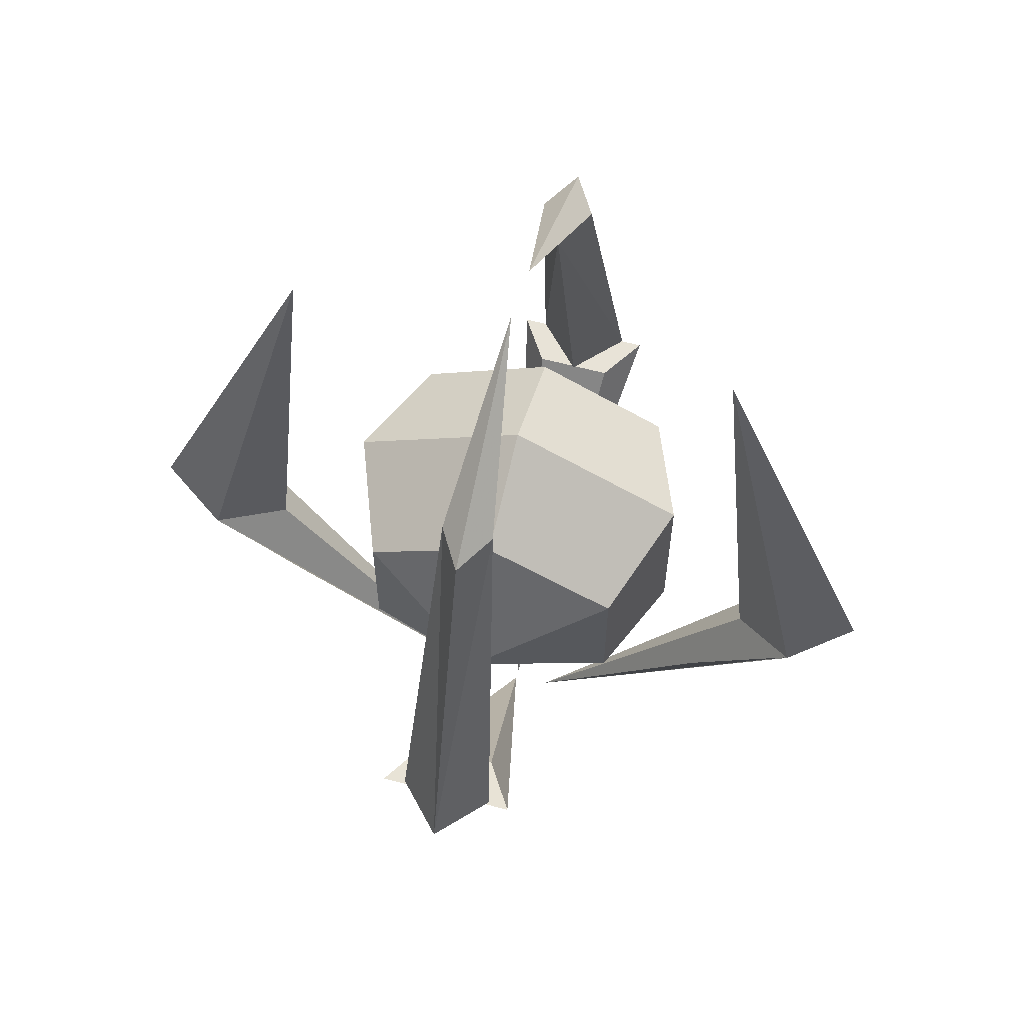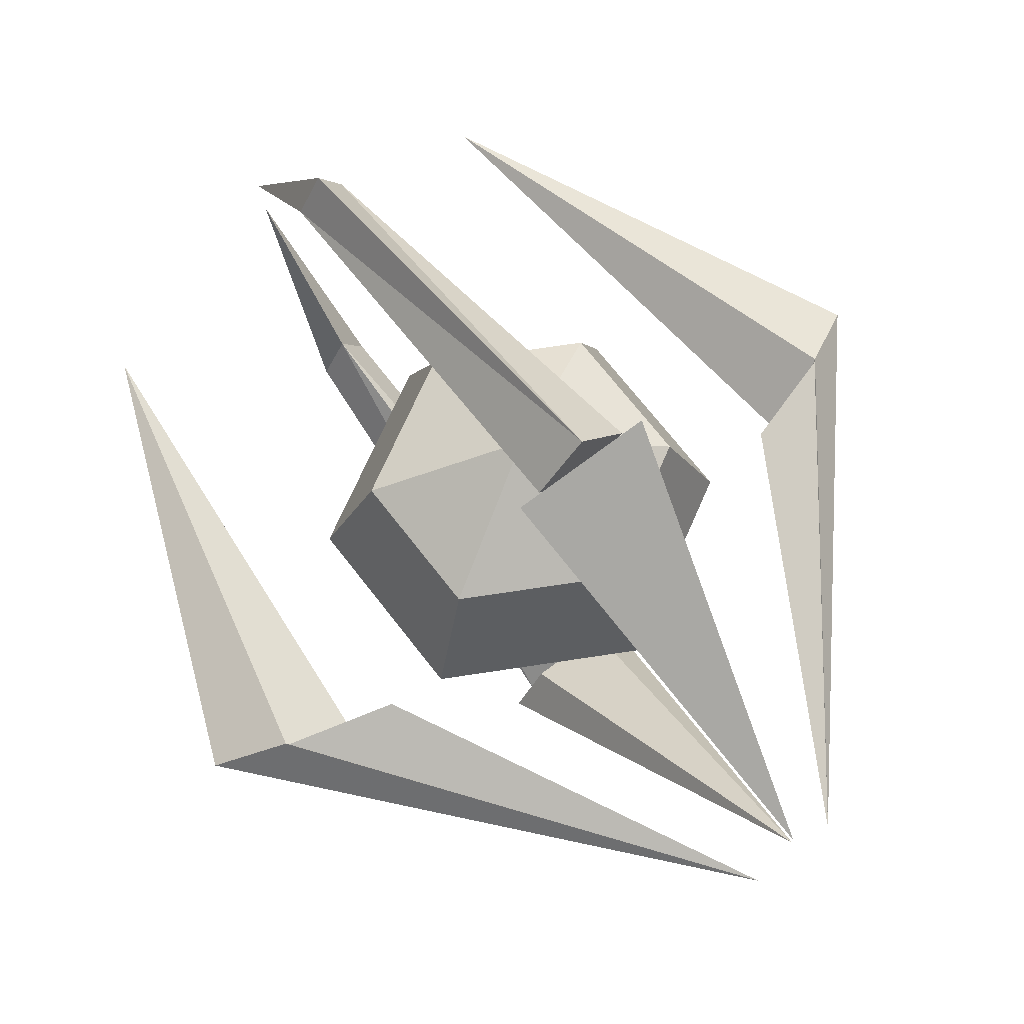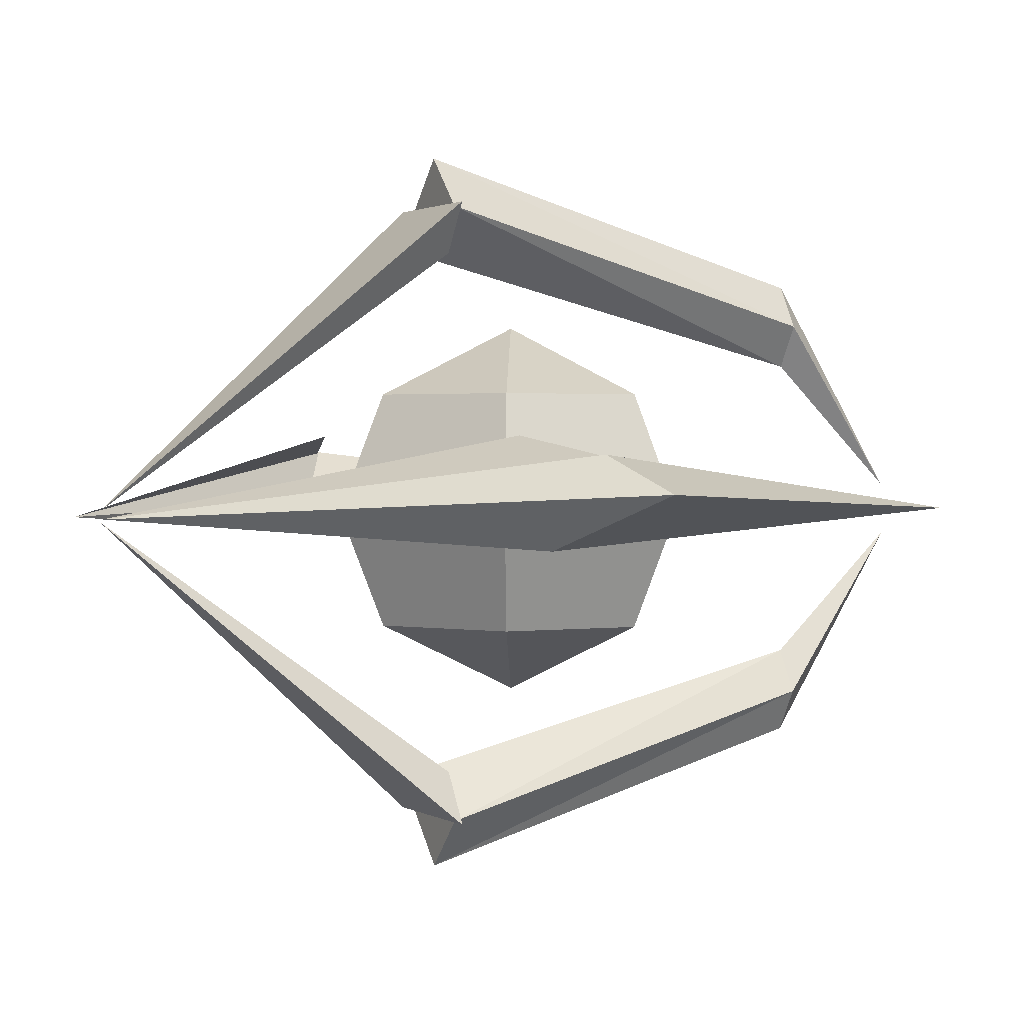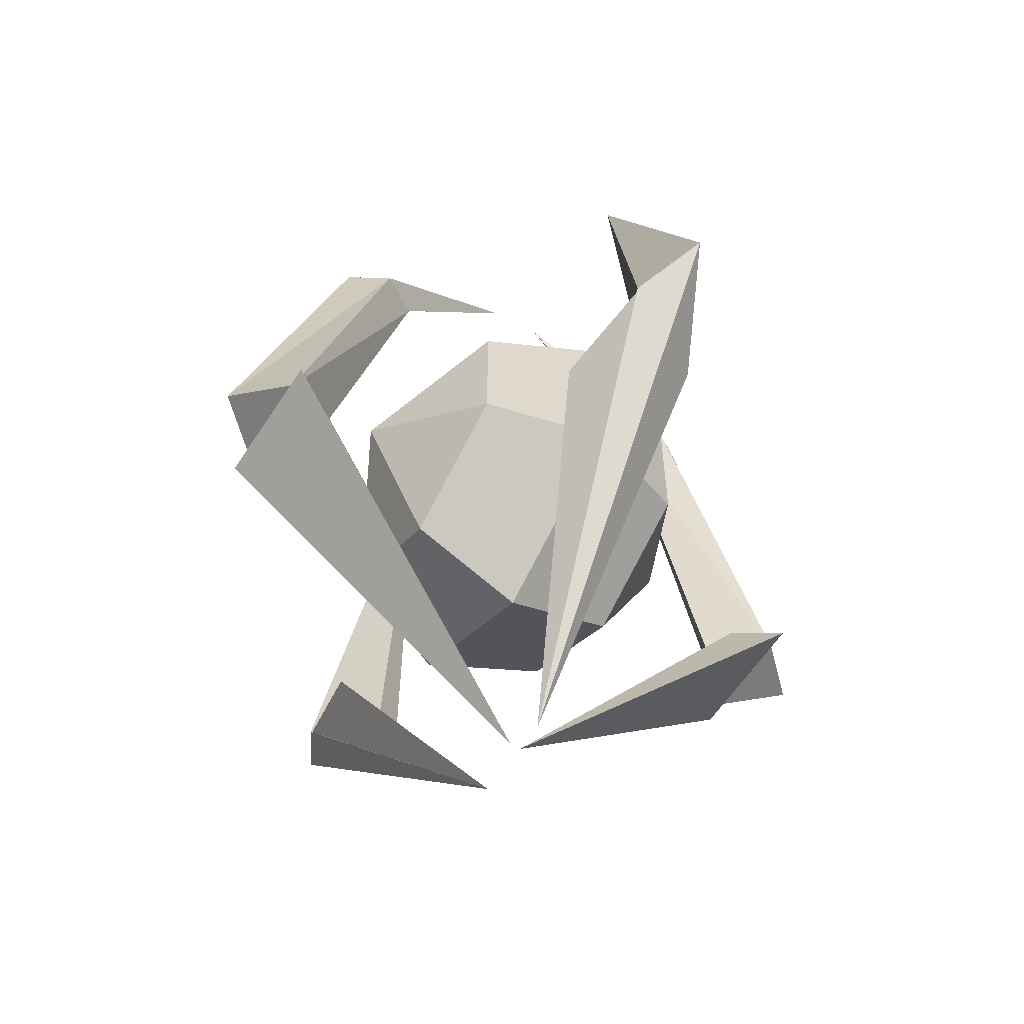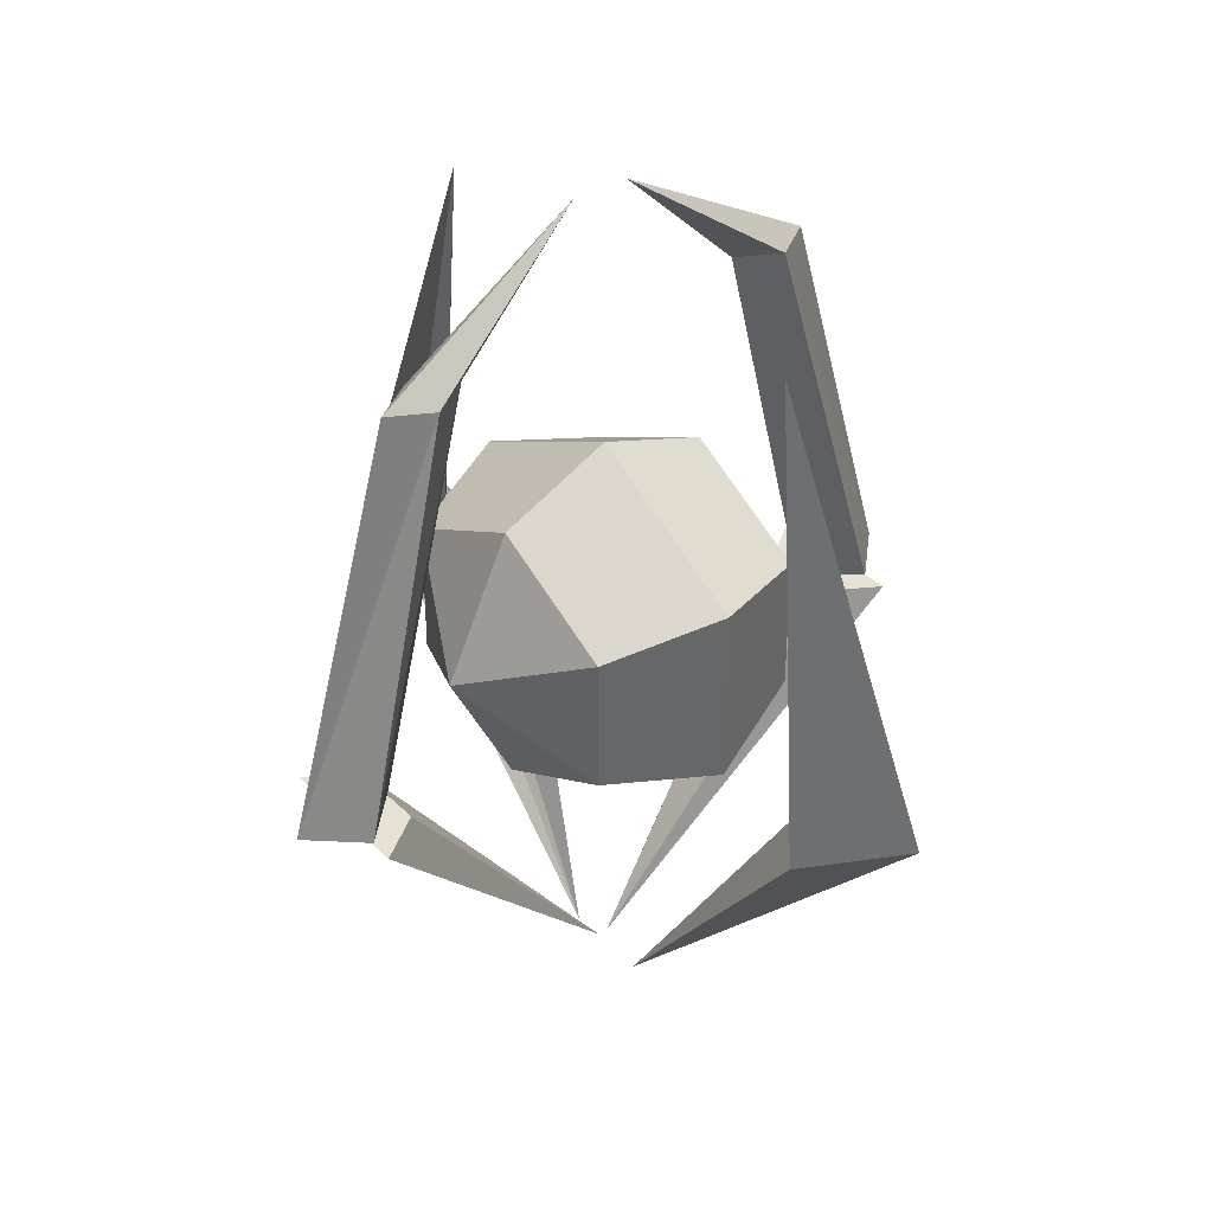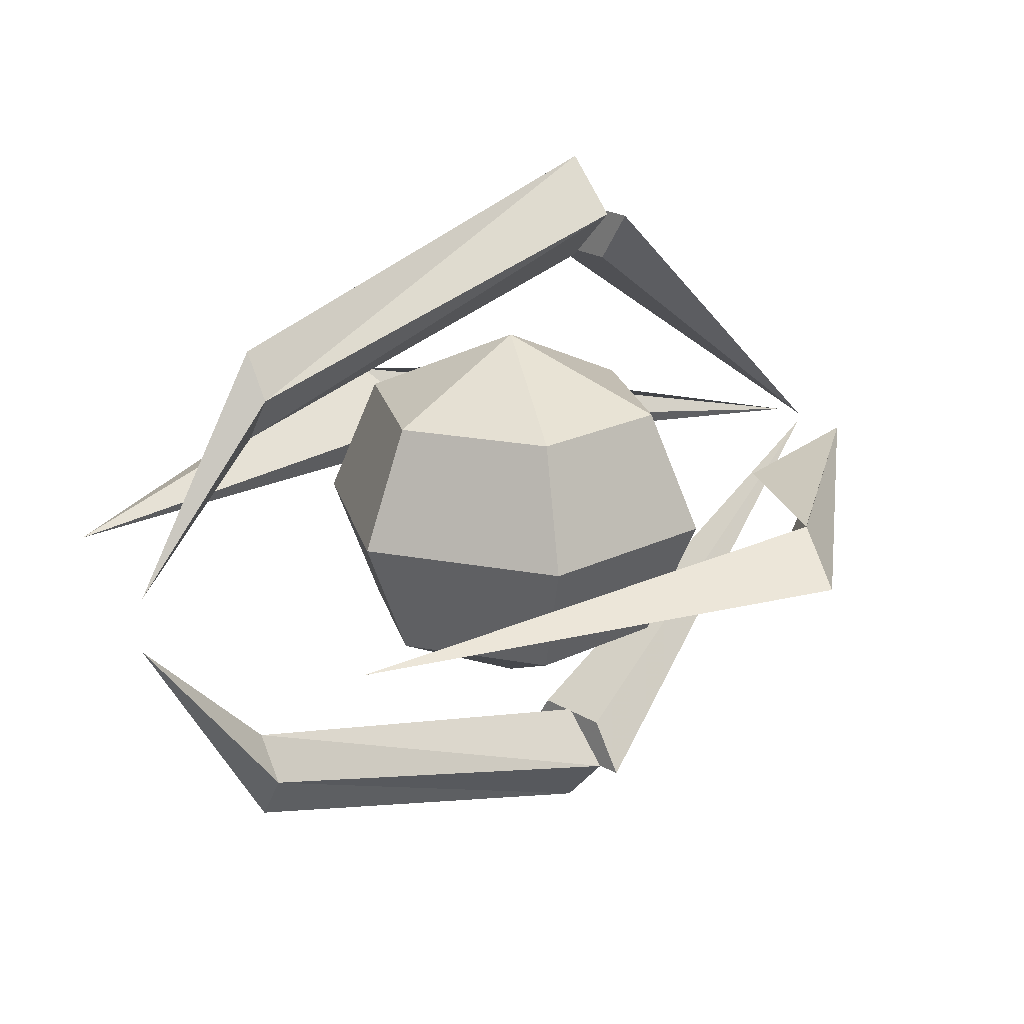
<metadata>
{"format":"obj","ext":"obj","renderer":"f3d","projection":"perspective","resolution":1024,"background":"white","views":[{"elev":62.4,"azim":-165.0,"up":"+Z"},{"elev":69.2,"azim":142.4,"up":"+Y"},{"elev":1.5,"azim":-116.9,"up":"+Y"},{"elev":-58.5,"azim":-122.5,"up":"+Z"},{"elev":39.1,"azim":50.4,"up":"+Z"},{"elev":20.8,"azim":48.0,"up":"+Y"}]}
</metadata>
<code>
v 0.4714 0.1945 -0.1014
v 0.3296 0.2207 -0.1479
v 0.07069 0.1122 -0.6197
v 0.001178 0.15 0.6274
v 0.03357 0.3827 0.4471
v -0.001178 0.4409 0.4471
v -0.03593 0.3827 0.4471
v -0.001178 0.3244 0.4471
v 0.06469 0.535 -0.1235
v -0.001042 0.6054 -0.1235
v -0.06705 0.535 -0.1235
v -0.001042 0.4646 -0.1235
v -0.003534 0.07565 0.6274
v -0.03593 -0.1565 0.4471
v -0.001178 -0.2147 0.4471
v 0.03357 -0.1565 0.4471
v -0.001178 -0.09824 0.4471
v -0.06705 -0.3088 -0.1235
v -0.001314 -0.3791 -0.1235
v 0.06469 -0.3088 -0.1235
v -0.001314 -0.2384 -0.1235
v -0.05344 -0.2425 -0.1258
v -0.09693 -0.3098 -0.126
v 0 0.1073 -0.6066
v 0.05344 -0.2425 -0.1258
v 0.09693 -0.3098 -0.126
v 0.3852 0.1243 -0.153
v 0.4143 0.07446 -0.1451
v 0.4716 0.1966 -0.09941
v 0.5605 0.1475 -0.05228
v 0.07069 0.1122 -0.6197
v 0.3176 0.12 0.5227
v -0.4518 0.1945 -0.1014
v -0.3101 0.2207 -0.1479
v -0.0511 0.1122 -0.6197
v -0.3656 0.1243 -0.153
v -0.3947 0.07446 -0.1451
v -0.452 0.1966 -0.09941
v -0.5409 0.1475 -0.05228
v -0.0511 0.1122 -0.6197
v -0.298 0.12 0.5227
v 0.05344 0.4711 -0.1258
v 0.09693 0.5384 -0.126
v 0 0.1213 -0.6066
v -0.05344 0.4711 -0.1258
v -0.09693 0.5384 -0.126
v -0.1808 -0.04112 0.09506
v -0.000372 -0.04112 0.1945
v 0.18 -0.04112 0.09506
v -0.2404 0.1182 0.1275
v -0.000372 0.1182 0.2597
v 0.2396 0.1182 0.1275
v -0.1808 0.2776 0.09506
v -0.000372 0.2776 0.1945
v 0.18 0.2776 0.09506
v -0.000372 0.3721 -0.003064
v -0.1808 0.2776 -0.1012
v -0.000372 0.2776 -0.2006
v 0.18 0.2776 -0.1012
v -0.2404 0.1182 -0.1336
v -0.000372 0.1182 -0.2659
v 0.2396 0.1182 -0.1336
v -0.1808 -0.04112 -0.1012
v -0.000372 -0.04112 -0.2006
v 0.18 -0.04112 -0.1012
v -0.000372 -0.1356 -0.003064
f 1 3 2
f 5 4 8
f 5 6 4
f 7 4 6
f 8 4 7
f 9 5 8
f 9 10 5
f 5 10 6
f 11 7 10
f 10 7 6
f 12 8 11
f 11 8 7
f 10 9 11
f 11 9 12
f 6 8 5
f 9 8 12
f 14 13 17
f 14 15 13
f 16 13 15
f 17 13 16
f 18 14 17
f 18 19 14
f 14 19 15
f 20 16 19
f 19 16 15
f 21 17 20
f 20 17 16
f 19 18 20
f 20 18 21
f 15 17 14
f 18 17 21
f 22 23 26 25
f 23 24 26
f 24 22 25
f 22 24 23
f 25 26 24
f 30 31 29
f 27 31 28
f 28 31 30
f 31 27 29
f 29 27 32
f 30 32 28
f 28 32 27
f 32 30 29
f 33 34 35
f 39 38 40
f 36 37 40
f 37 39 40
f 40 38 36
f 38 41 36
f 39 37 41
f 37 36 41
f 41 38 39
f 42 43 46 45
f 43 44 46
f 44 42 45
f 42 44 43
f 45 46 44
f 47 48 51 50
f 48 49 52 51
f 50 51 54 53
f 51 52 55 54
f 54 55 56
f 57 56 58
f 55 59 56
f 57 58 61 60
f 58 59 62 61
f 60 61 64 63
f 61 62 65 64
f 64 65 66
f 47 66 48
f 65 49 66
f 62 52 49 65
f 55 52 62 59
f 60 63 47 50
f 53 57 60 50
f 56 57 53
f 53 54 56
f 56 59 58
f 66 49 48
f 66 47 63
f 63 64 66

</code>
